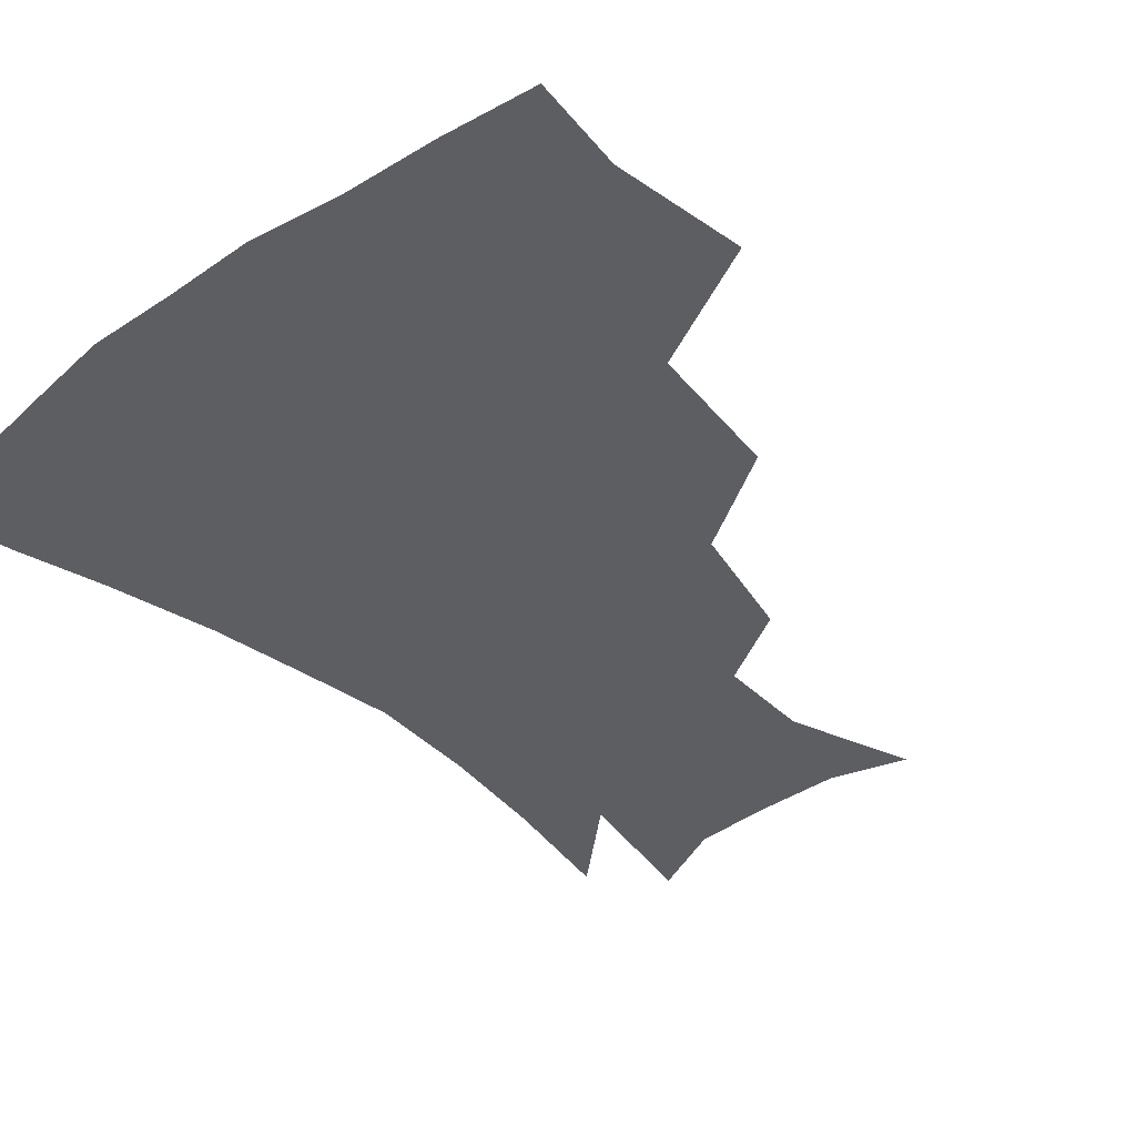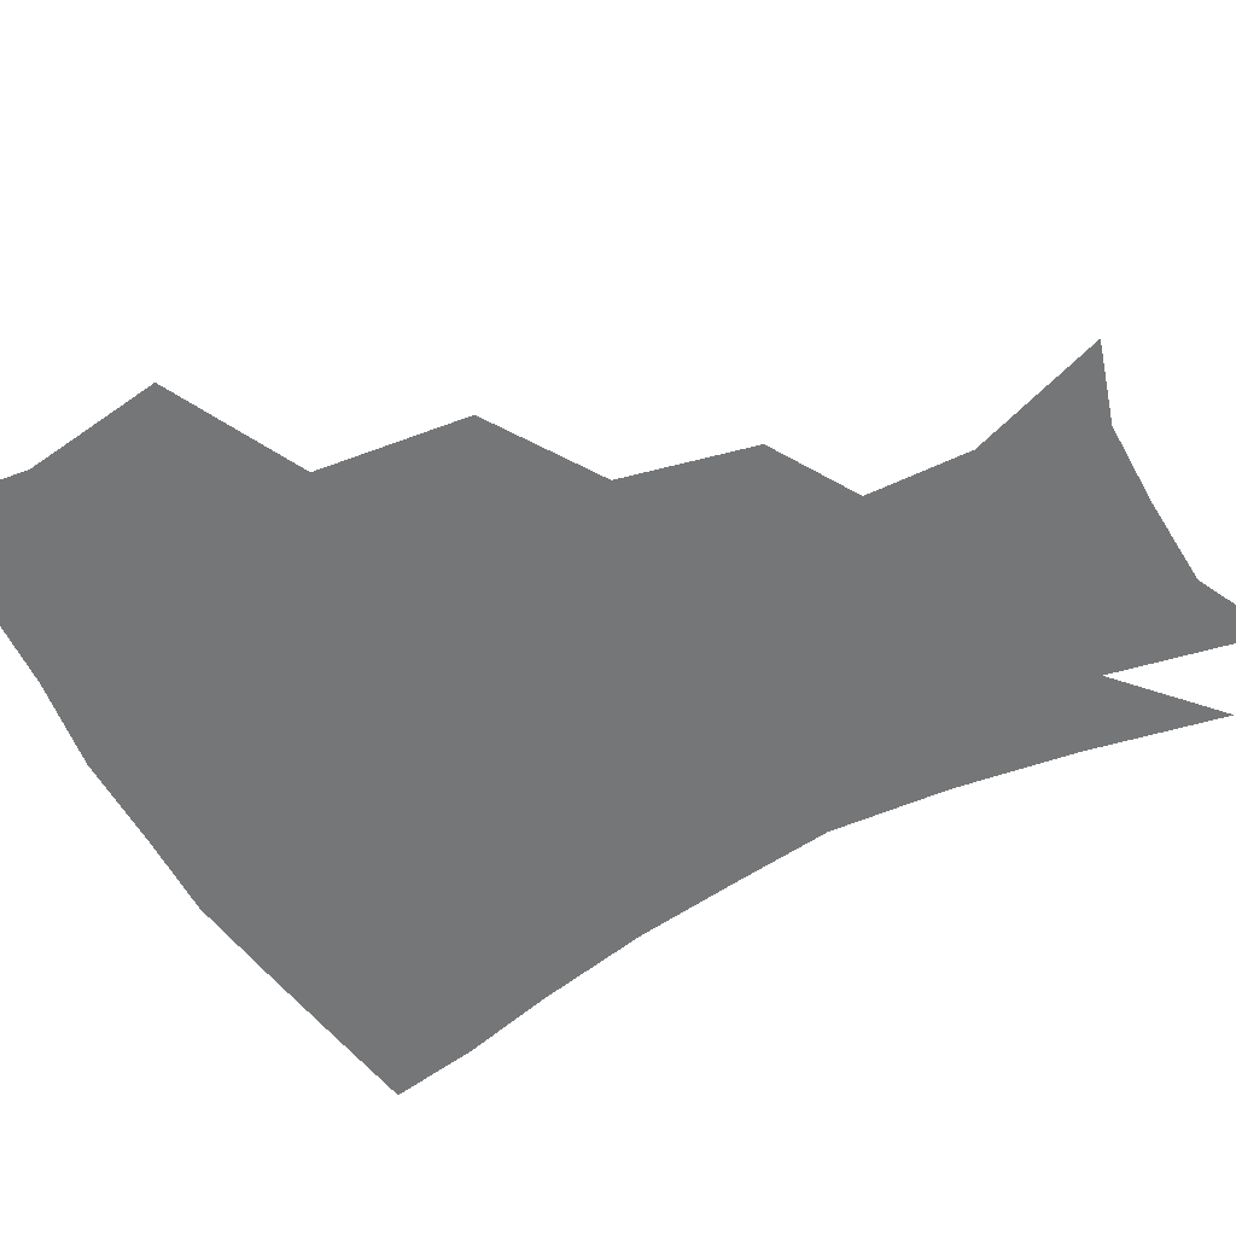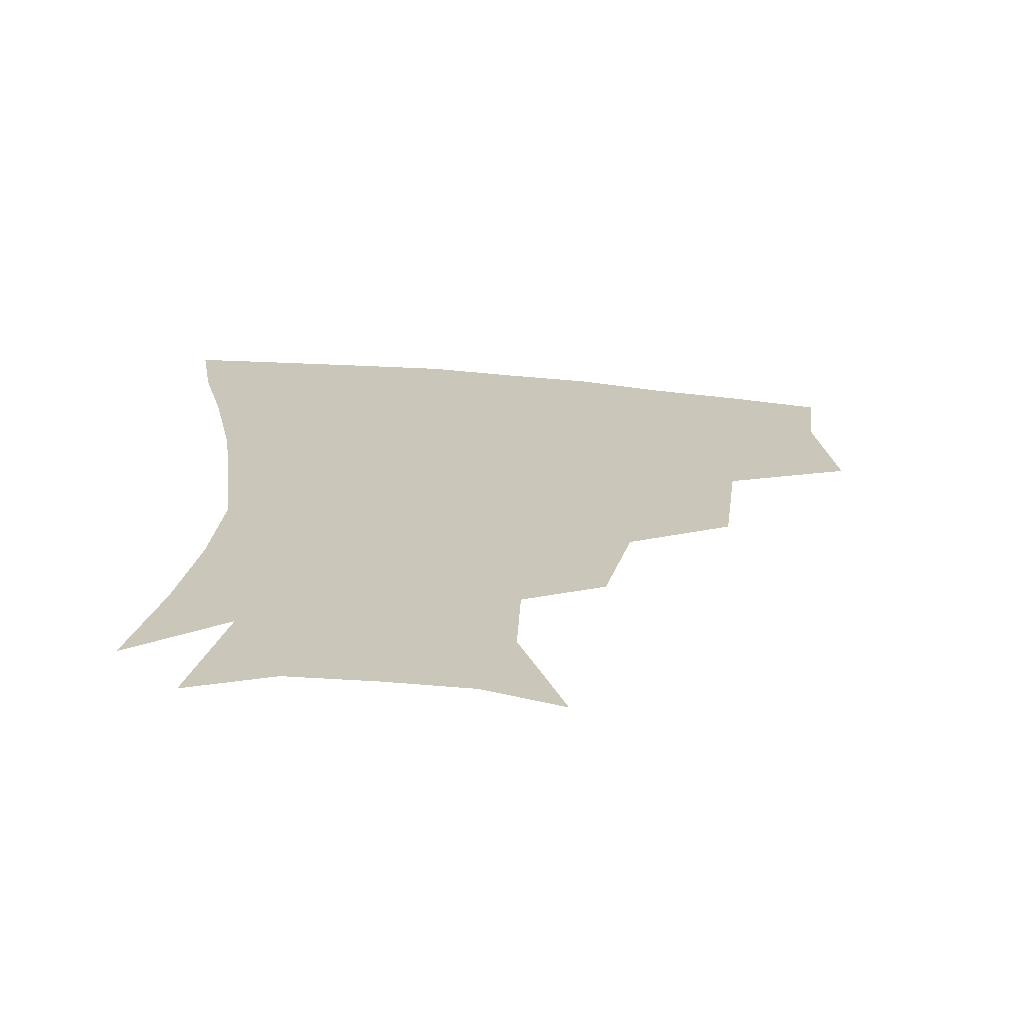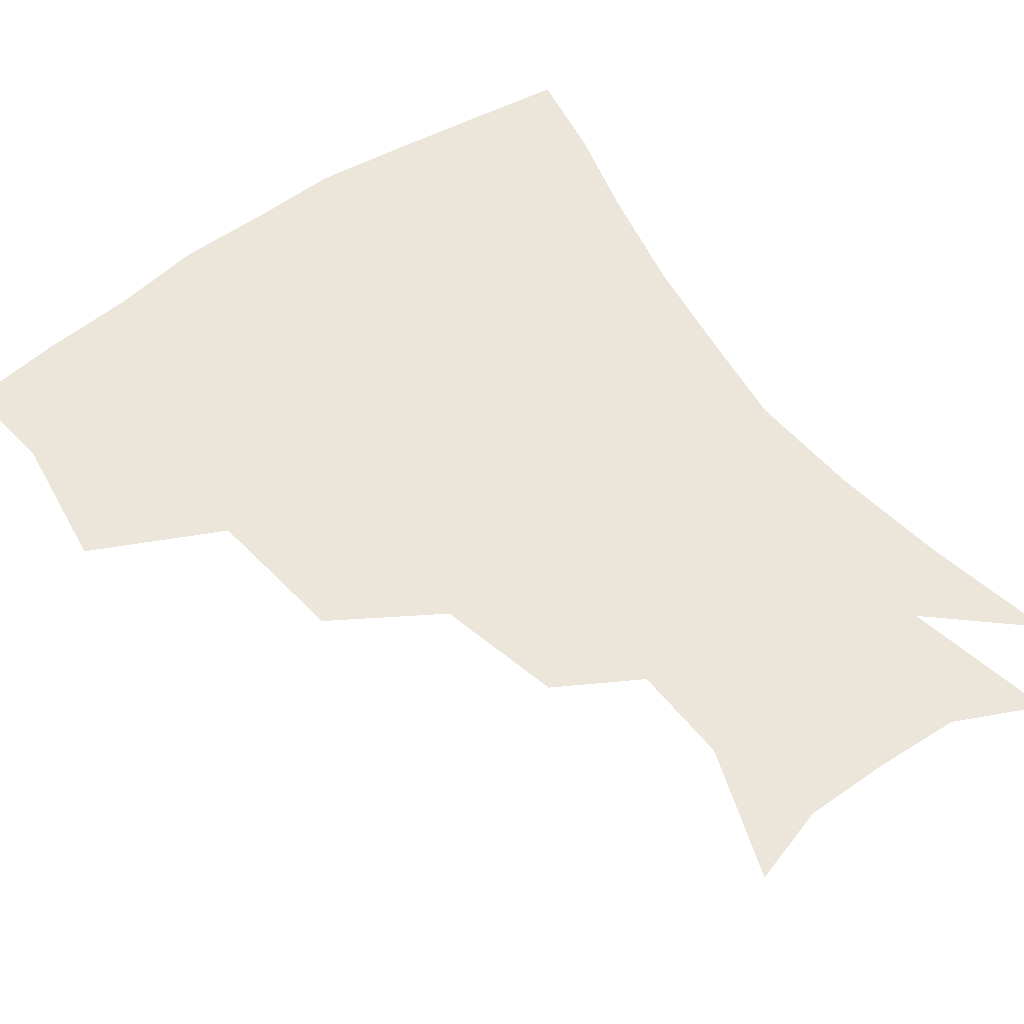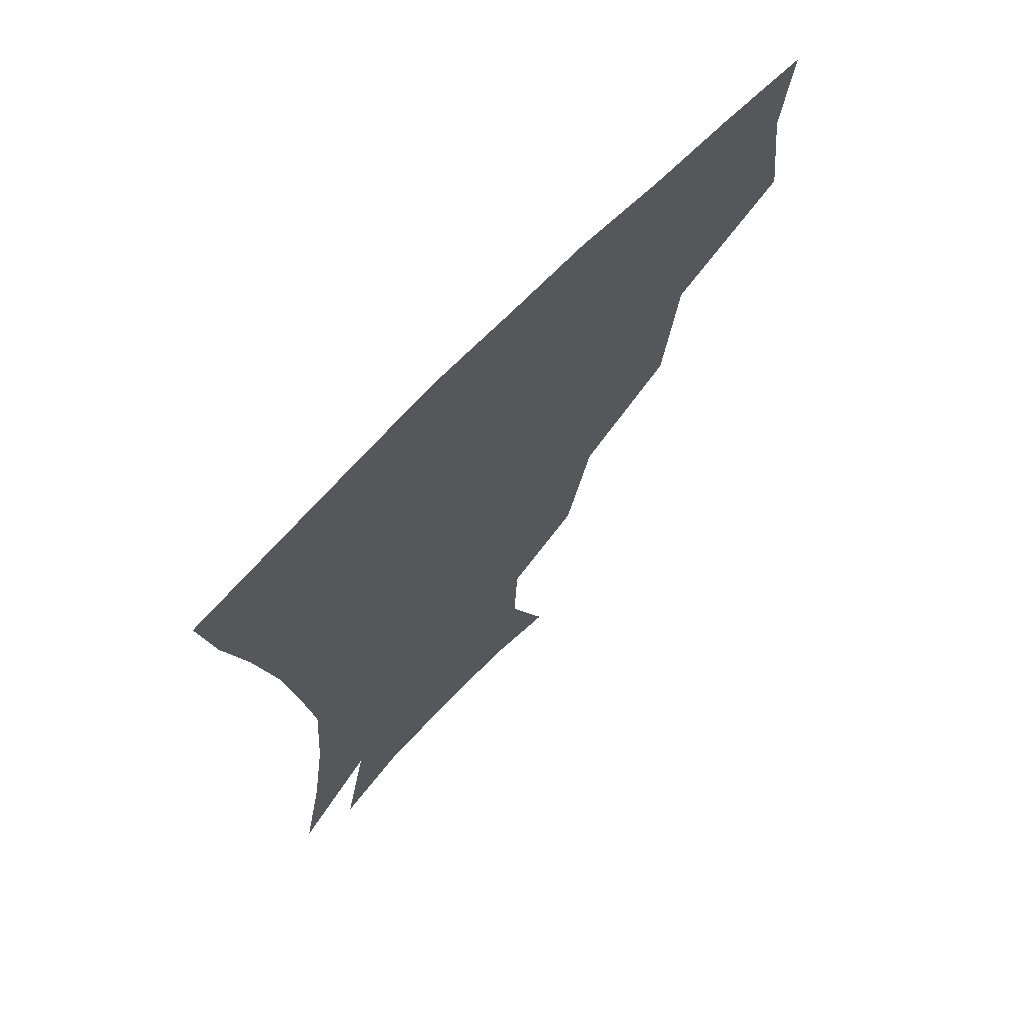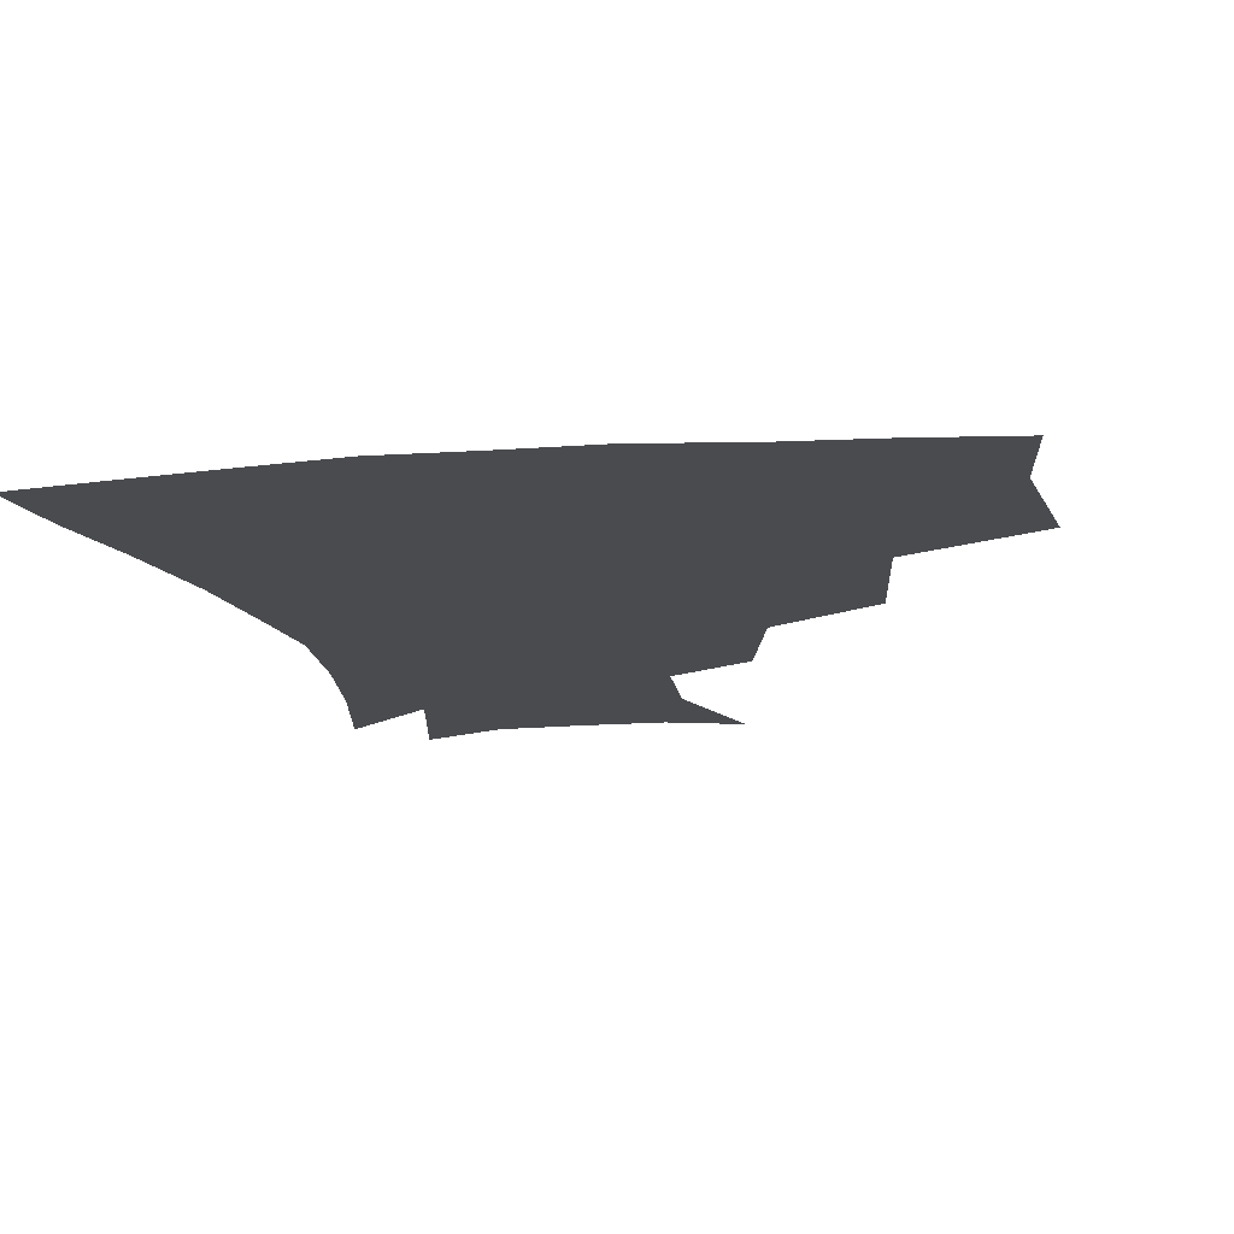
<metadata>
{"format":"obj","ext":"obj","renderer":"f3d","projection":"perspective","resolution":1024,"background":"white","views":[{"elev":-38.2,"azim":-138.5,"up":"+Z"},{"elev":-56.7,"azim":-61.3,"up":"+Z"},{"elev":-69.4,"azim":175.2,"up":"+Y"},{"elev":57.2,"azim":-36.2,"up":"+Z"},{"elev":69.4,"azim":134.0,"up":"+Y"},{"elev":-13.9,"azim":-169.9,"up":"+Z"}]}
</metadata>
<code>
v 452.6 344.4 0
v 458.2 386.3 0
v 454.4 416.8 0
v 499 279 0
v 493.4 324.2 0
v 491.7 361.7 0
v 488.2 390.6 0
v 484.3 420.4 0
v 541.5 219 0
v 532.3 258 0
v 524.5 297.1 0
v 522.1 336.5 0
v 519.7 365.4 0
v 516.9 393.3 0
v 514 422.6 0
v 554.7 132.2 0
v 568.6 172.7 0
v 567.3 203.7 0
v 559.7 241.5 0
v 553.7 274.1 0
v 550.7 310.7 0
v 548.5 339.6 0
v 547.9 368.2 0
v 545.8 395.1 0
v 542.7 426.9 0
v 579 139.5 0
v 587.1 179.1 0
v 584.1 212.7 0
v 579 249.1 0
v 576.2 284.3 0
v 575.3 316.1 0
v 575.1 343.2 0
v 574.9 369.1 0
v 574.4 395.5 0
v 571.5 426.9 0
v 605.1 139.4 0
v 605.8 185.1 0
v 602.4 220.6 0
v 599.2 254.6 0
v 598.1 287.2 0
v 598.9 316.1 0
v 600.2 343.2 0
v 602.3 370 0
v 602.1 395.9 0
v 599.6 427.8 0
v 632.3 138 0
v 625.6 182.9 0
v 621 220.4 0
v 619 253.3 0
v 619.3 283.5 0
v 621.2 314.3 0
v 624.5 343.1 0
v 627.8 368.7 0
v 630.5 394 0
v 629.6 423.9 0
v 658.1 125.6 0
v 648.3 172 0
v 640.8 213.8 0
v 639 245.1 0
v 639.4 276.1 0
v 642.1 308.2 0
v 646.7 338.1 0
v 652.6 365.1 0
v 657.2 391.8 0
v 659.1 419.7 0
v 677.3 145.9 0
v 668.7 187.1 0
v 663.3 223.4 0
v 660.3 259.8 0
v 663.8 289.6 0
v 668.2 323.5 0
v 675.5 358.9 0
v 682.8 387.9 0
v 687.4 415.4 0
f 5 6 1
f 1 6 2
f 6 7 2
f 2 7 3
f 7 8 3
f 10 11 4
f 4 11 5
f 11 12 5
f 5 12 6
f 12 13 6
f 6 13 7
f 13 14 7
f 7 14 8
f 14 15 8
f 18 19 9
f 9 19 10
f 19 20 10
f 10 20 11
f 20 21 11
f 11 21 12
f 21 22 12
f 12 22 13
f 22 23 13
f 13 23 14
f 23 24 14
f 14 24 15
f 24 25 15
f 16 26 17
f 26 27 17
f 17 27 18
f 27 28 18
f 18 28 19
f 28 29 19
f 19 29 20
f 29 30 20
f 20 30 21
f 30 31 21
f 21 31 22
f 31 32 22
f 22 32 23
f 32 33 23
f 23 33 24
f 33 34 24
f 24 34 25
f 34 35 25
f 26 36 27
f 36 37 27
f 27 37 28
f 37 38 28
f 28 38 29
f 38 39 29
f 29 39 30
f 39 40 30
f 30 40 31
f 40 41 31
f 31 41 32
f 41 42 32
f 32 42 33
f 42 43 33
f 33 43 34
f 43 44 34
f 34 44 35
f 44 45 35
f 36 46 37
f 46 47 37
f 37 47 38
f 47 48 38
f 38 48 39
f 48 49 39
f 39 49 40
f 49 50 40
f 40 50 41
f 50 51 41
f 41 51 42
f 51 52 42
f 42 52 43
f 52 53 43
f 43 53 44
f 53 54 44
f 44 54 45
f 54 55 45
f 46 56 47
f 56 57 47
f 47 57 48
f 57 58 48
f 48 58 49
f 58 59 49
f 49 59 50
f 59 60 50
f 50 60 51
f 60 61 51
f 51 61 52
f 61 62 52
f 52 62 53
f 62 63 53
f 53 63 54
f 63 64 54
f 54 64 55
f 64 65 55
f 57 66 58
f 66 67 58
f 58 67 59
f 67 68 59
f 59 68 60
f 68 69 60
f 60 69 61
f 69 70 61
f 61 70 62
f 70 71 62
f 62 71 63
f 71 72 63
f 63 72 64
f 72 73 64
f 64 73 65
f 73 74 65

</code>
